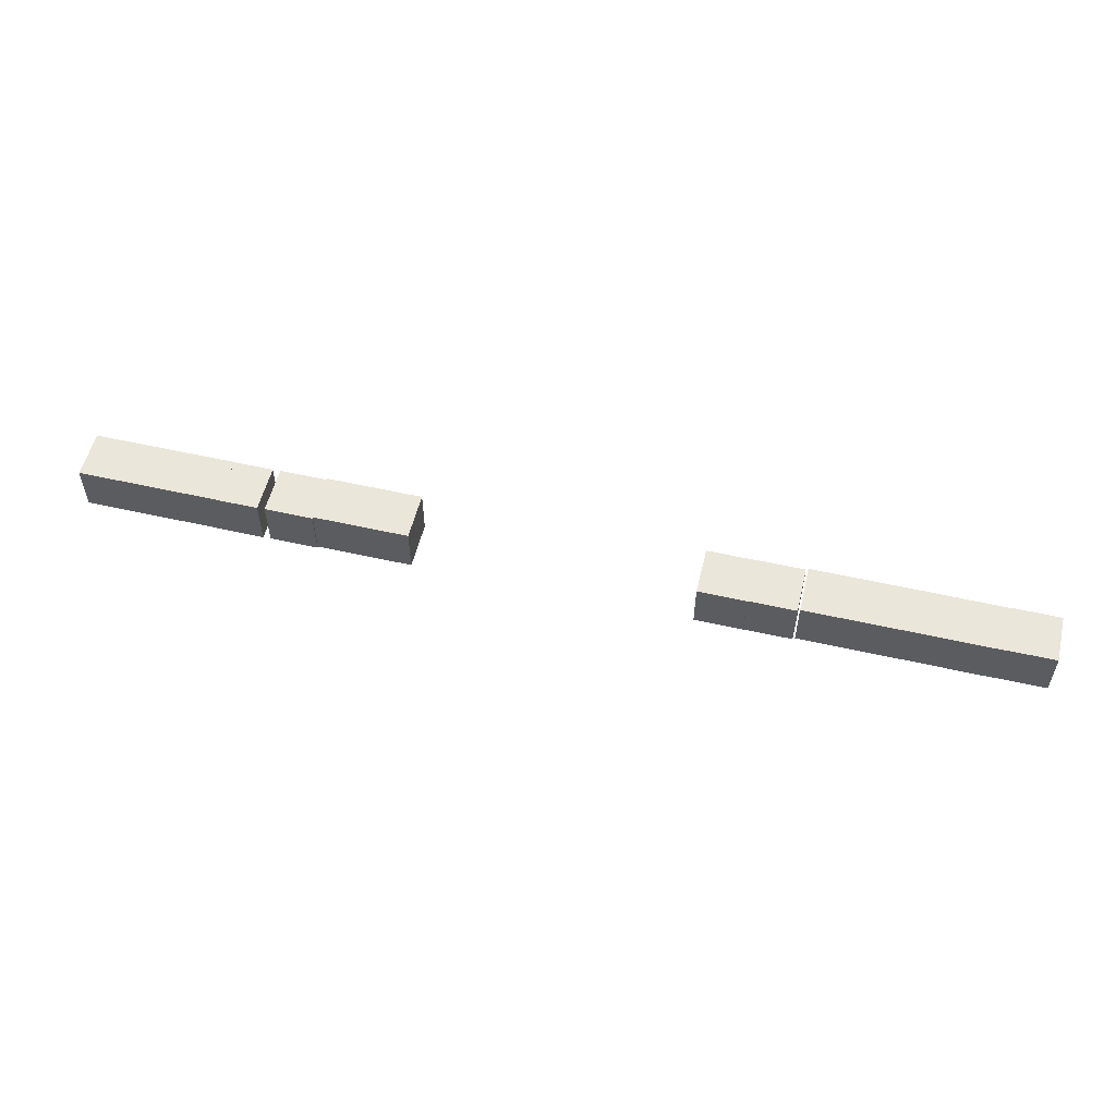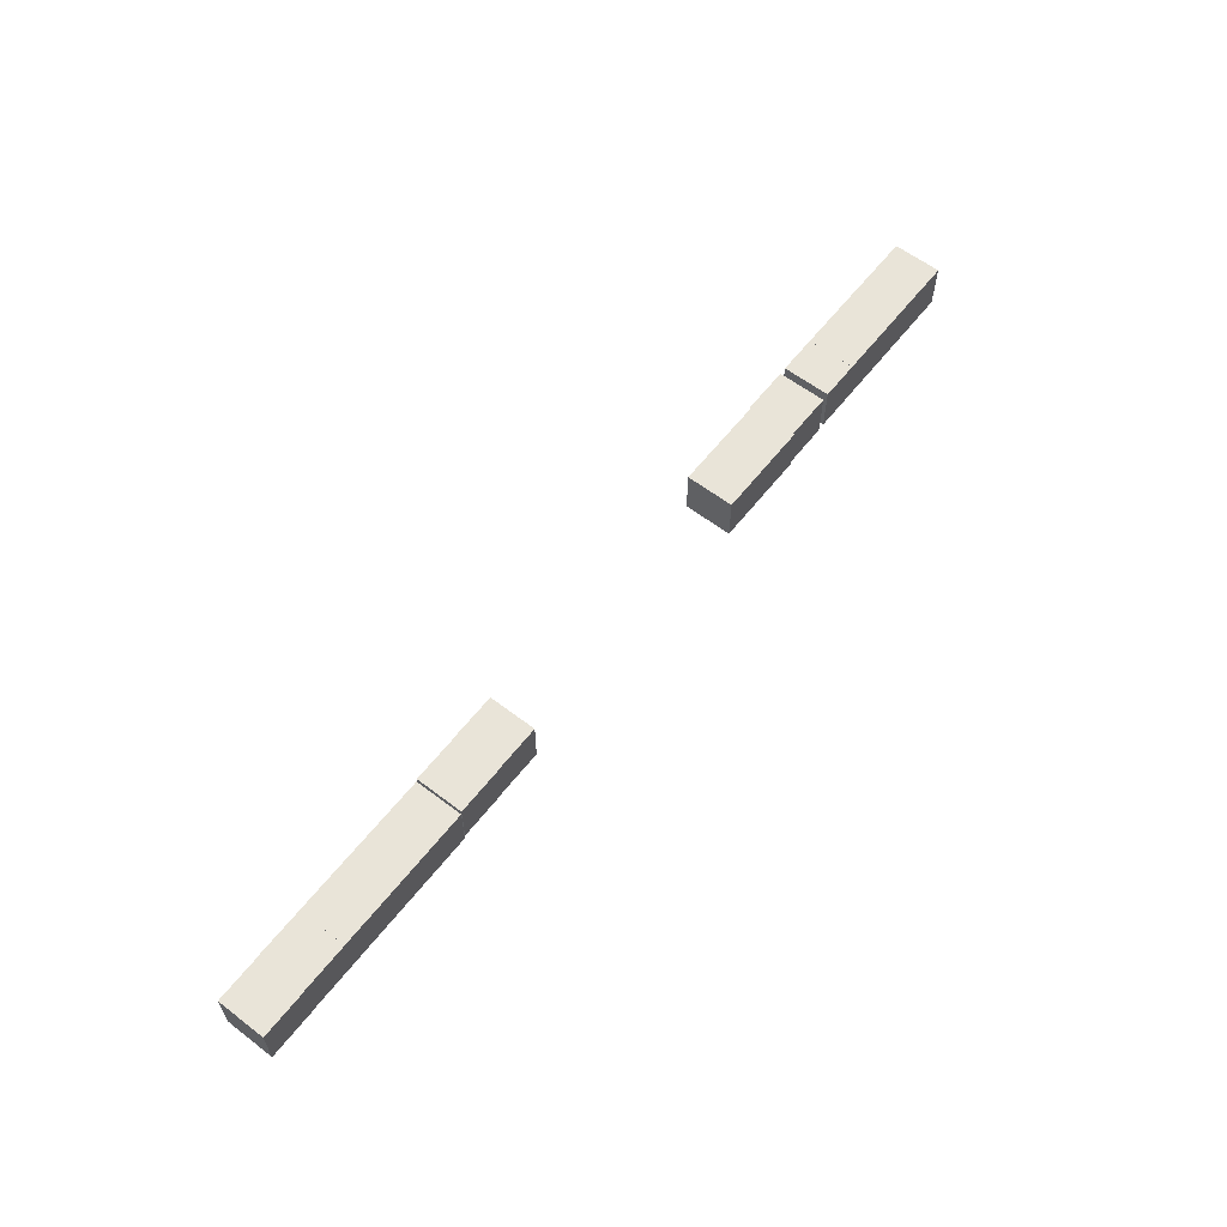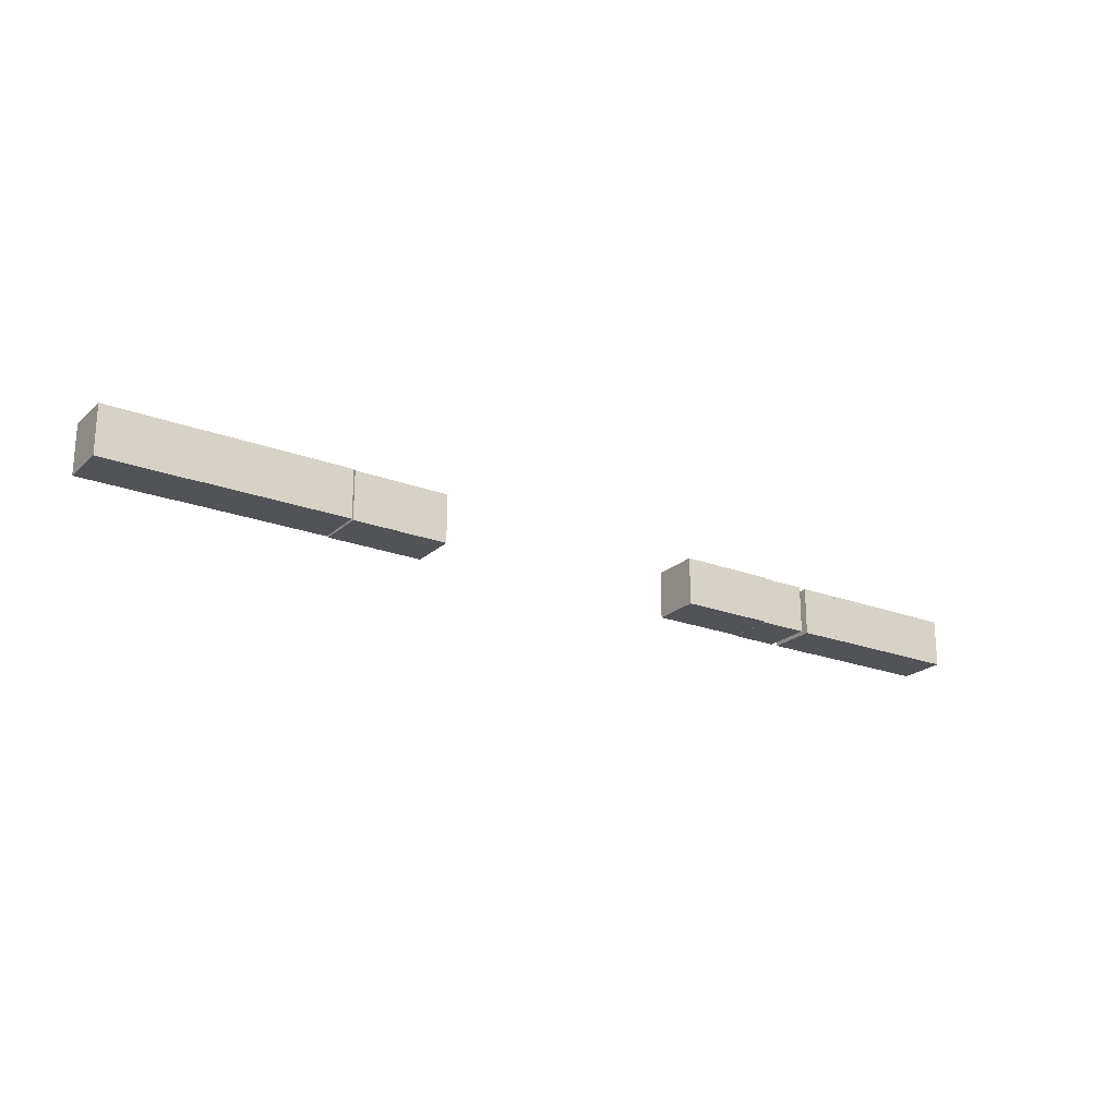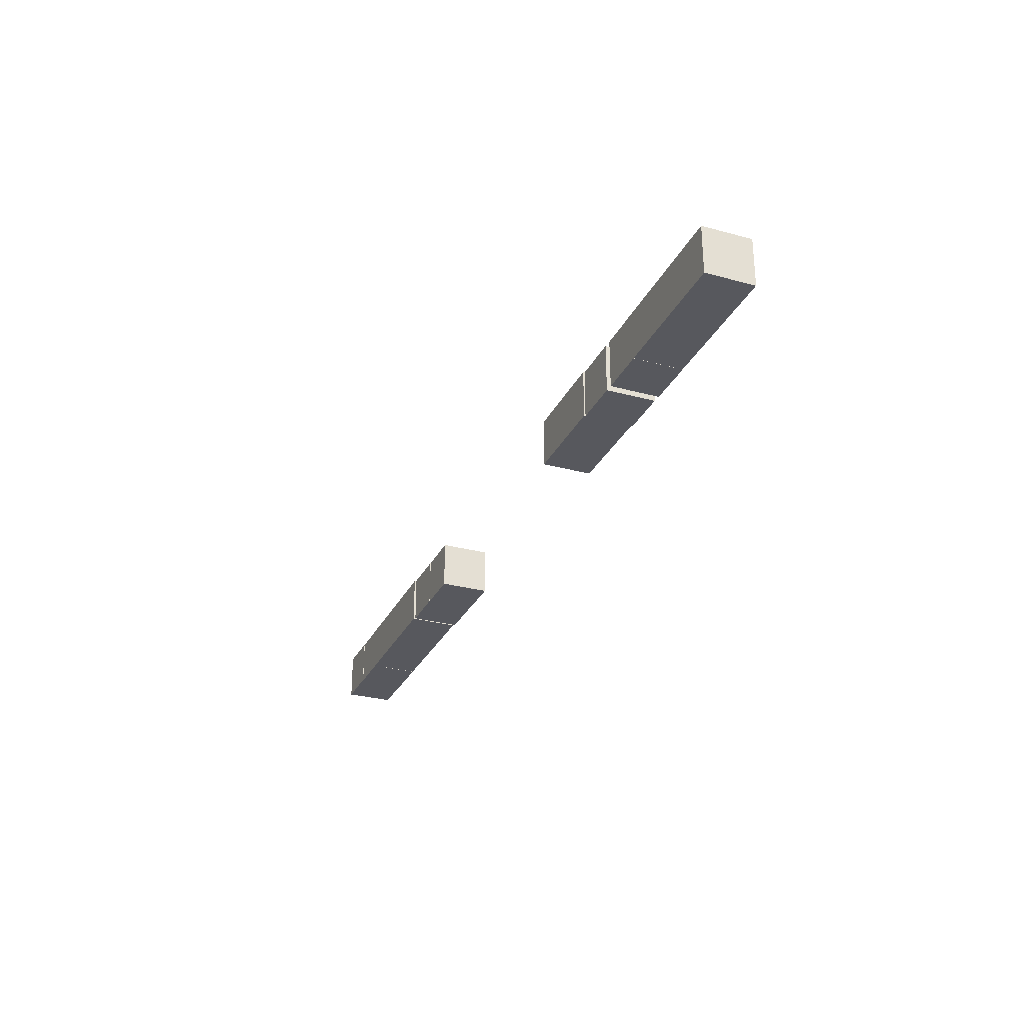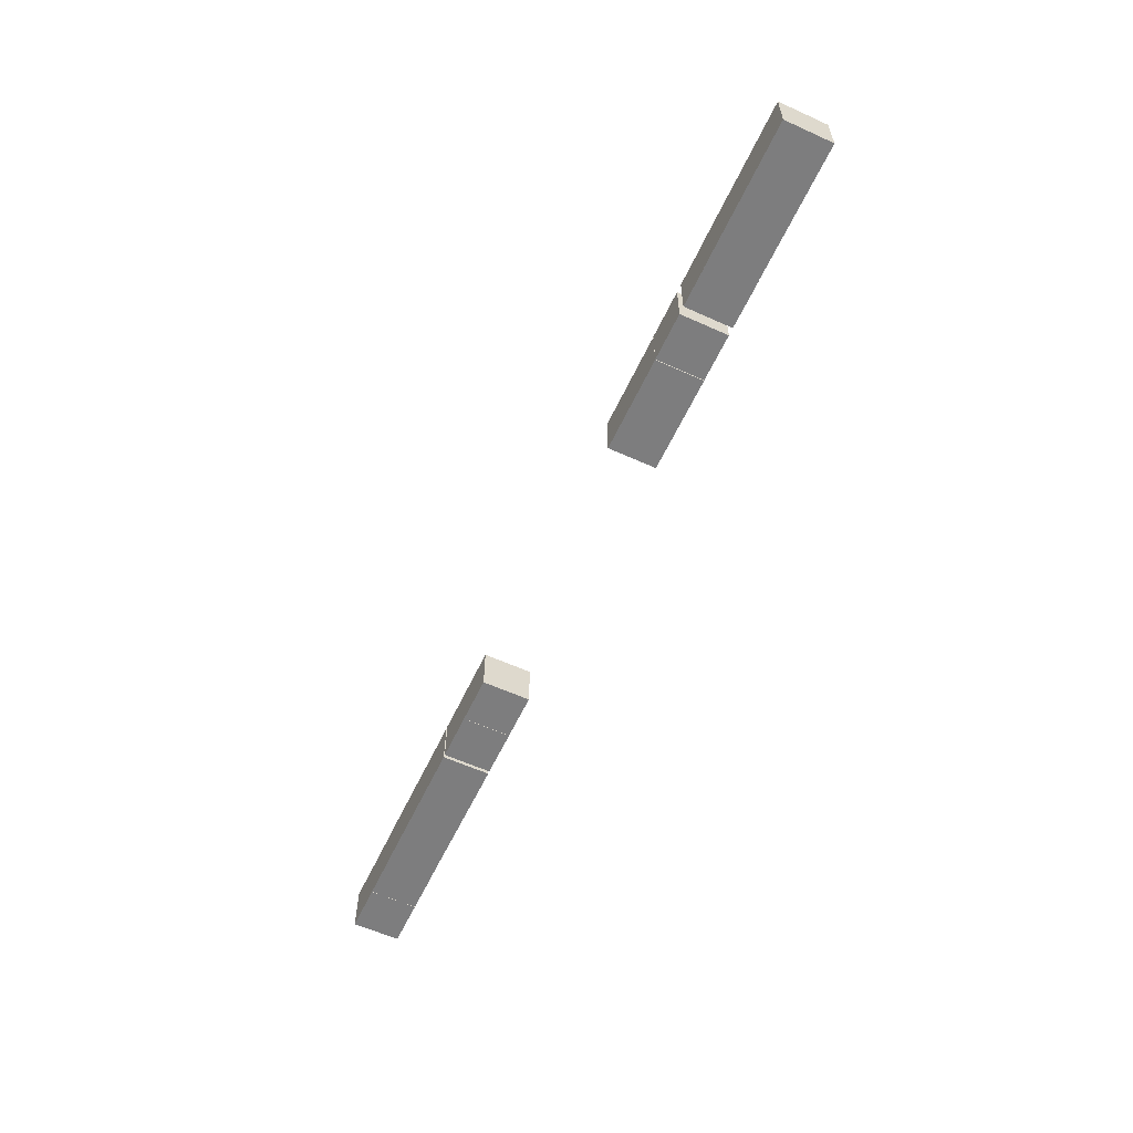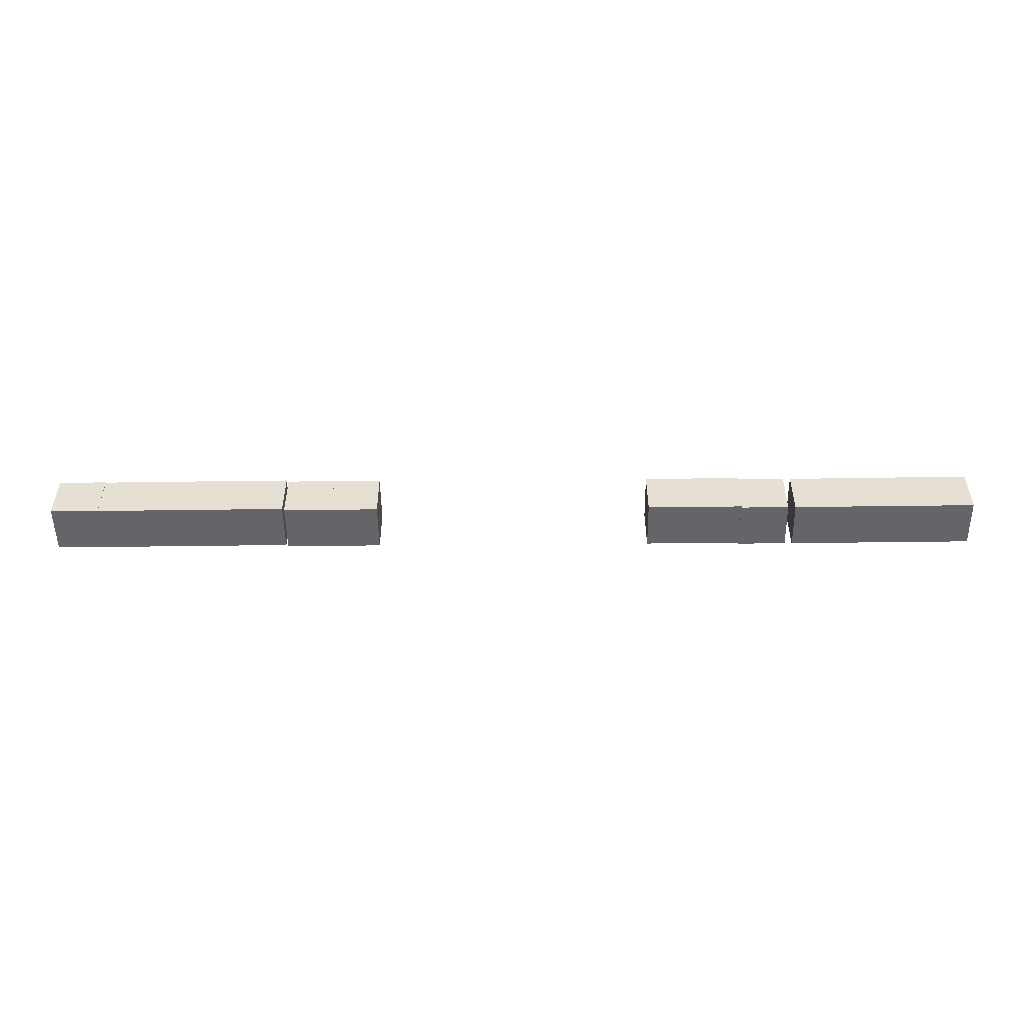
<metadata>
{"format":"obj","ext":"obj","renderer":"f3d","projection":"perspective","resolution":1024,"background":"white","views":[{"elev":54.7,"azim":13.1,"up":"+Y"},{"elev":60.3,"azim":127.5,"up":"+Y"},{"elev":-22.0,"azim":146.0,"up":"+Y"},{"elev":-28.9,"azim":-112.3,"up":"+Y"},{"elev":-59.5,"azim":-114.9,"up":"+Z"},{"elev":-51.5,"azim":-179.6,"up":"+Y"}]}
</metadata>
<code>
o Cube.005_Cube.008
v -12.28 -1.496 -1.446
v -12.28 -0.3047 -1.446
v -11.09 -0.3047 -1.437
v -11.09 -1.496 -1.437
v -11.1 -0.3047 -0.2464
v -11.1 -1.496 -0.2464
v -12.29 -0.3047 -0.255
v -12.29 -1.496 -0.255
f 1 2 3 4
f 4 3 5 6
f 6 5 7 8
f 8 7 2 1
f 4 6 8 1
f 5 3 2 7
o Cube.006_Cube.008
v -11.11 -1.496 -1.438
v -11.11 -0.3047 -1.438
v -9.923 -0.3047 -1.429
v -9.923 -1.496 -1.429
v -9.932 -0.3047 -0.238
v -9.932 -1.496 -0.238
v -11.12 -0.3047 -0.2465
v -11.12 -1.496 -0.2465
f 9 10 11 12
f 12 11 13 14
f 14 13 15 16
f 16 15 10 9
f 12 14 16 9
f 13 11 10 15
o Cube.004_Cube.007
v -13.47 -1.496 -1.454
v -13.47 -0.3047 -1.454
v -12.28 -0.3047 -1.446
v -12.28 -1.496 -1.446
v -12.29 -0.3047 -0.2549
v -12.29 -1.496 -0.2549
v -13.48 -0.3047 -0.2635
v -13.48 -1.496 -0.2635
f 17 18 19 20
f 20 19 21 22
f 22 21 23 24
f 24 23 18 17
f 20 22 24 17
f 21 19 18 23
o Cube.007_Cube.000_Cube.007_Cube.012
v -8.762 -1.5 -1.429
v -8.762 -0.3094 -1.429
v -7.571 -0.3094 -1.42
v -7.571 -1.5 -1.42
v -7.579 -0.3094 -0.2295
v -7.579 -1.5 -0.2295
v -8.77 -0.3094 -0.2381
v -8.77 -1.5 -0.2381
f 25 26 27 28
f 28 27 29 30
f 30 29 31 32
f 32 31 26 25
f 28 30 32 25
f 29 27 26 31
o Cube.004_Cube.000_Cube.004_Cube.009
v -7.585 -1.496 -1.454
v -7.585 -0.3047 -1.454
v -6.394 -0.3047 -1.446
v -6.394 -1.496 -1.446
v -6.403 -0.3047 -0.2549
v -6.403 -1.496 -0.2549
v -7.594 -0.3047 -0.2635
v -7.594 -1.496 -0.2635
f 33 34 35 36
f 36 35 37 38
f 38 37 39 40
f 40 39 34 33
f 36 38 40 33
f 37 35 34 39
o Cube.005_Cube.000_Cube.005_Cube.009
v -6.4 -1.496 -1.446
v -6.4 -0.3047 -1.446
v -5.209 -0.3047 -1.437
v -5.209 -1.496 -1.437
v -5.217 -0.3047 -0.2464
v -5.217 -1.496 -0.2464
v -6.408 -0.3047 -0.255
v -6.408 -1.496 -0.255
f 41 42 43 44
f 44 43 45 46
f 46 45 47 48
f 48 47 42 41
f 44 46 48 41
f 45 43 42 47
o Cube.007_Cube.004_Cube.007_Cube.016
v 2.889 -1.5 -1.429
v 2.889 -0.3094 -1.429
v 4.08 -0.3094 -1.42
v 4.08 -1.5 -1.42
v 4.071 -0.3094 -0.2295
v 4.071 -1.5 -0.2295
v 2.88 -0.3094 -0.2381
v 2.88 -1.5 -0.2381
f 49 50 51 52
f 52 51 53 54
f 54 53 55 56
f 56 55 50 49
f 52 54 56 49
f 53 51 50 55
o Cube.007_Cube.003_Cube.007_Cube.015
v 1.713 -1.5 -1.429
v 1.713 -0.3094 -1.429
v 2.904 -0.3094 -1.42
v 2.904 -1.5 -1.42
v 2.896 -0.3094 -0.2295
v 2.896 -1.5 -0.2295
v 1.705 -0.3094 -0.2381
v 1.705 -1.5 -0.2381
f 57 58 59 60
f 60 59 61 62
f 62 61 63 64
f 64 63 58 57
f 60 62 64 57
f 61 59 58 63
o Cube.004_Cube.002_Cube.004_Cube.011
v 4.13 -1.496 -1.454
v 4.13 -0.3047 -1.454
v 5.321 -0.3047 -1.446
v 5.321 -1.496 -1.446
v 5.312 -0.3047 -0.2549
v 5.312 -1.496 -0.2549
v 4.121 -0.3047 -0.2635
v 4.121 -1.496 -0.2635
f 65 66 67 68
f 68 67 69 70
f 70 69 71 72
f 72 71 66 65
f 68 70 72 65
f 69 67 66 71
o Cube.005_Cube.002_Cube.005_Cube.011
v 5.315 -1.496 -1.446
v 5.315 -0.3047 -1.446
v 6.506 -0.3047 -1.437
v 6.506 -1.496 -1.437
v 6.498 -0.3047 -0.2464
v 6.498 -1.496 -0.2464
v 5.307 -0.3047 -0.255
v 5.307 -1.496 -0.255
f 73 74 75 76
f 76 75 77 78
f 78 77 79 80
f 80 79 74 73
f 76 78 80 73
f 77 75 74 79
o Cube.006_Cube.002_Cube.006_Cube.011
v 6.485 -1.496 -1.438
v 6.485 -0.3047 -1.438
v 7.676 -0.3047 -1.429
v 7.676 -1.496 -1.429
v 7.667 -0.3047 -0.238
v 7.667 -1.496 -0.238
v 6.477 -0.3047 -0.2465
v 6.477 -1.496 -0.2465
f 81 82 83 84
f 84 83 85 86
f 86 85 87 88
f 88 87 82 81
f 84 86 88 81
f 85 83 82 87
o Cube.007_Cube.006_Cube.007_Cube.018
v 8.838 -1.5 -1.429
v 8.838 -0.3094 -1.429
v 10.03 -0.3094 -1.42
v 10.03 -1.5 -1.42
v 10.02 -0.3094 -0.2295
v 10.02 -1.5 -0.2295
v 8.829 -0.3094 -0.2381
v 8.829 -1.5 -0.2381
f 89 90 91 92
f 92 91 93 94
f 94 93 95 96
f 96 95 90 89
f 92 94 96 89
f 93 91 90 95
o Cube.007_Cube.005_Cube.007_Cube.017
v 7.662 -1.5 -1.429
v 7.662 -0.3094 -1.429
v 8.853 -0.3094 -1.42
v 8.853 -1.5 -1.42
v 8.845 -0.3094 -0.2295
v 8.845 -1.5 -0.2295
v 7.654 -0.3094 -0.2381
v 7.654 -1.5 -0.2381
f 97 98 99 100
f 100 99 101 102
f 102 101 103 104
f 104 103 98 97
f 100 102 104 97
f 101 99 98 103
o Cube.007_Cube.001_Cube.007_Cube.019
v -10.14 -1.5 -1.429
v -10.14 -0.3094 -1.429
v -8.946 -0.3094 -1.42
v -8.946 -1.5 -1.42
v -8.955 -0.3094 -0.2295
v -8.955 -1.5 -0.2295
v -10.15 -0.3094 -0.2381
v -10.15 -1.5 -0.2381
f 105 106 107 108
f 108 107 109 110
f 110 109 111 112
f 112 111 106 105
f 108 110 112 105
f 109 107 106 111

</code>
